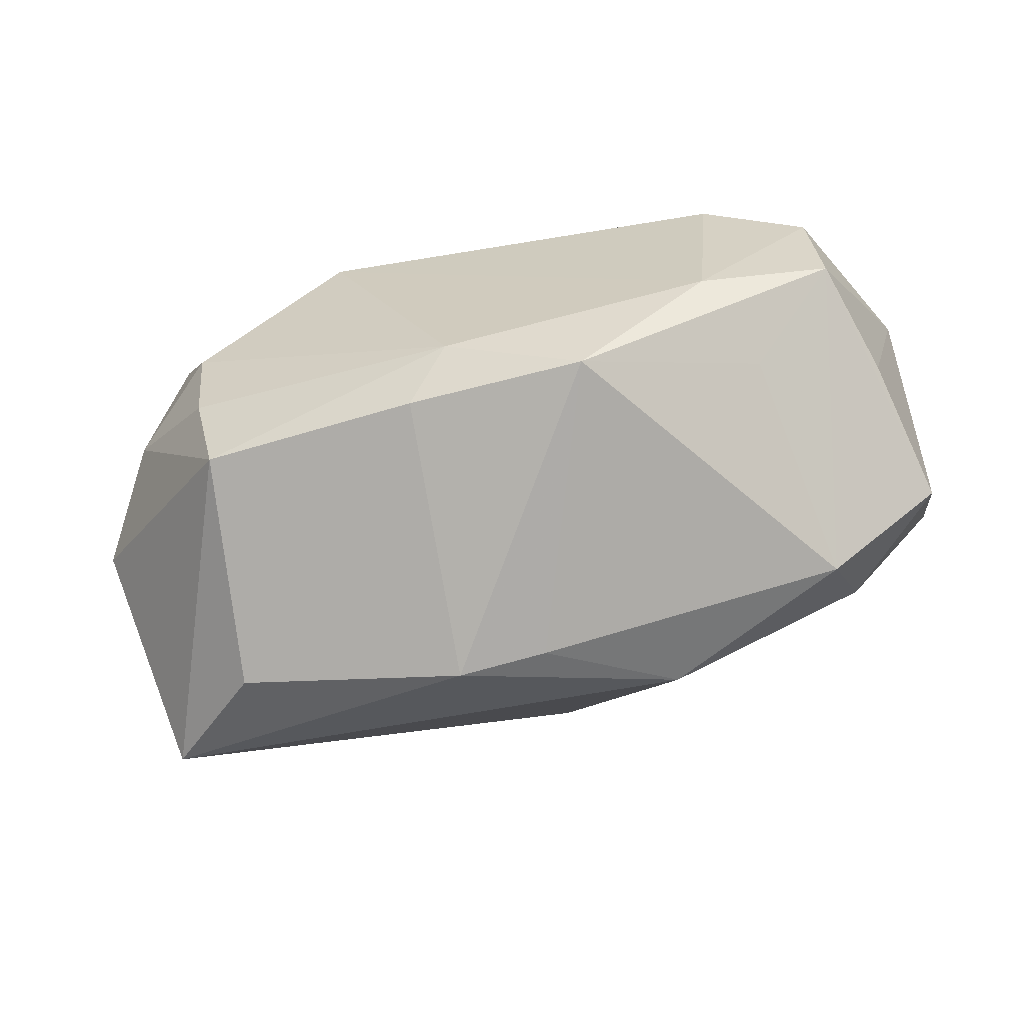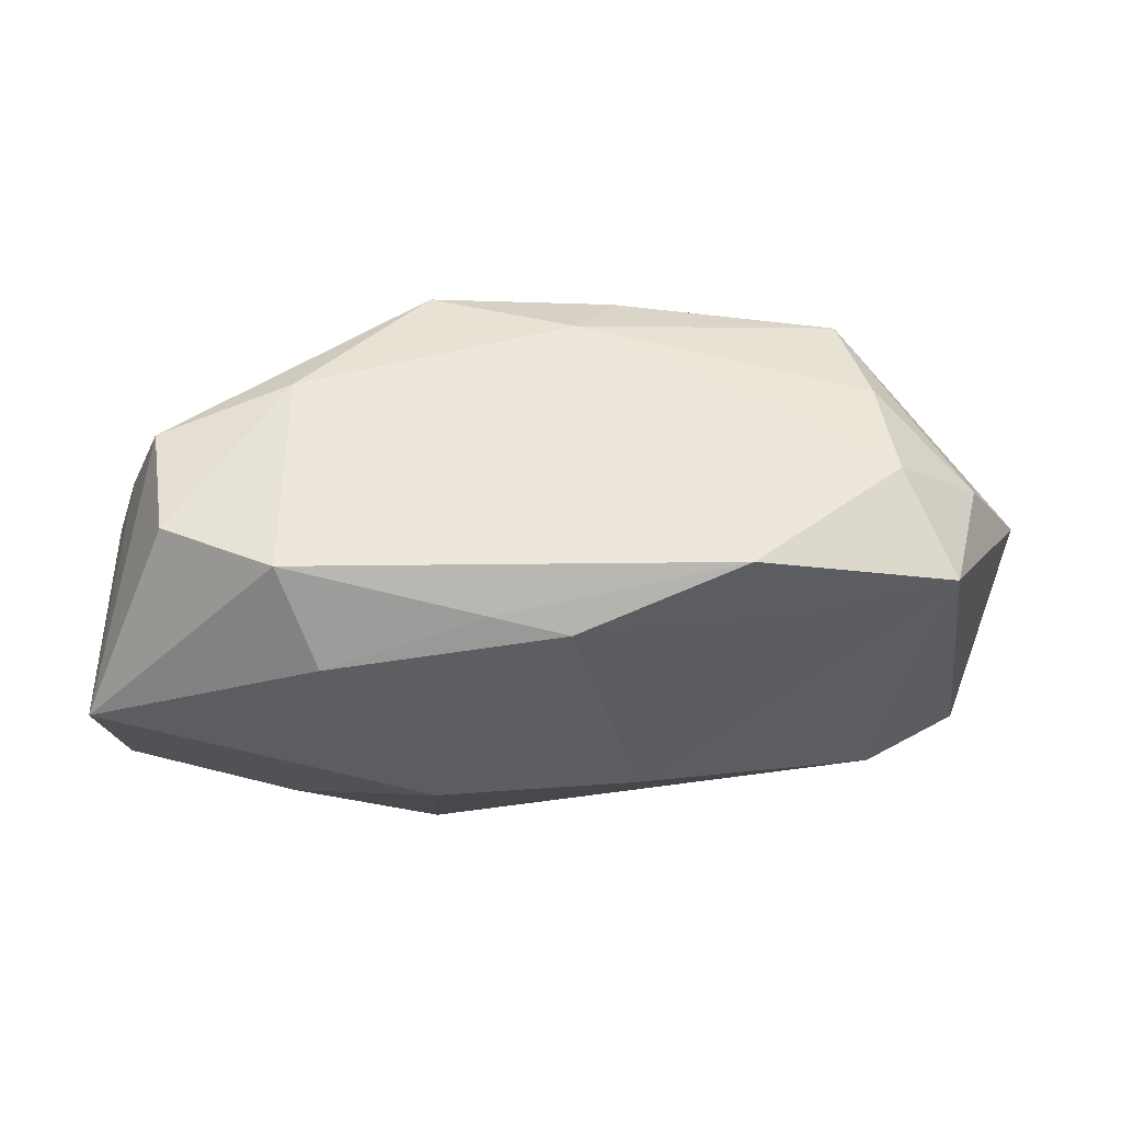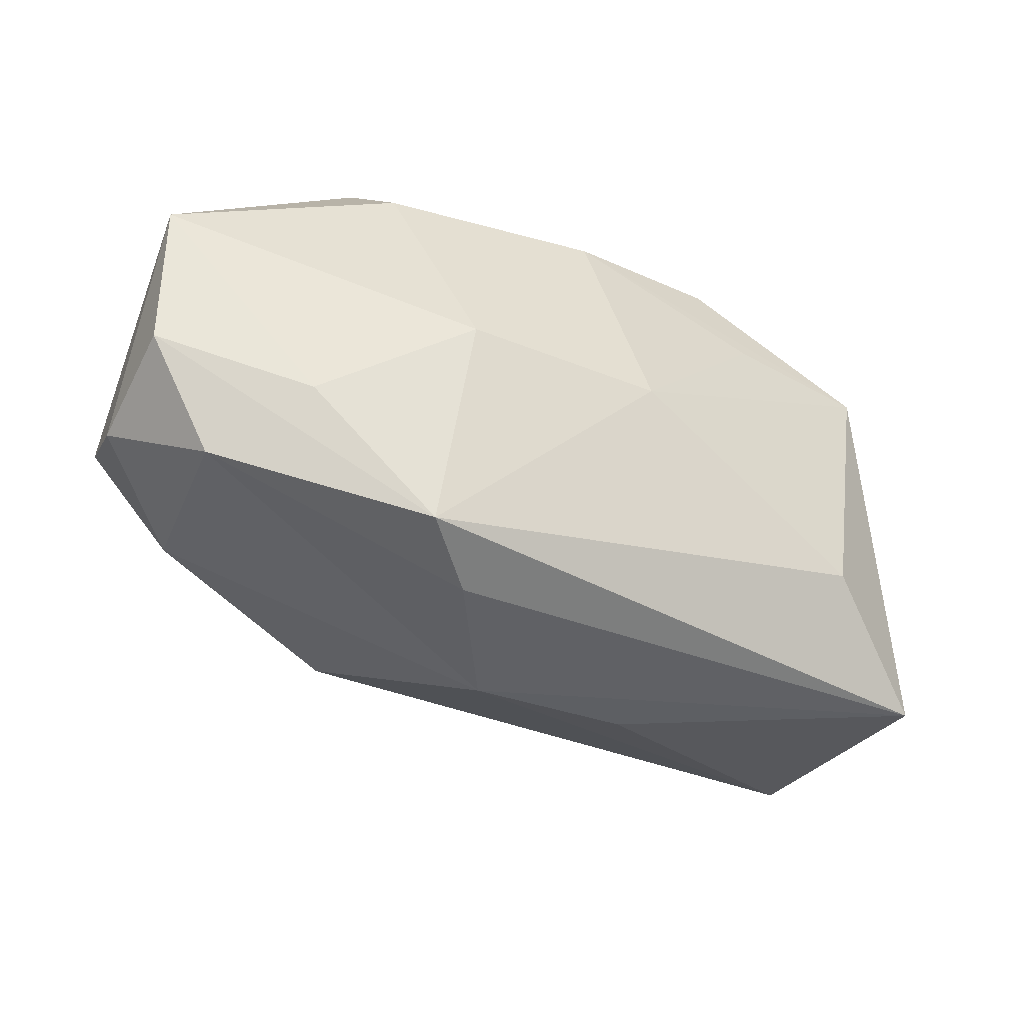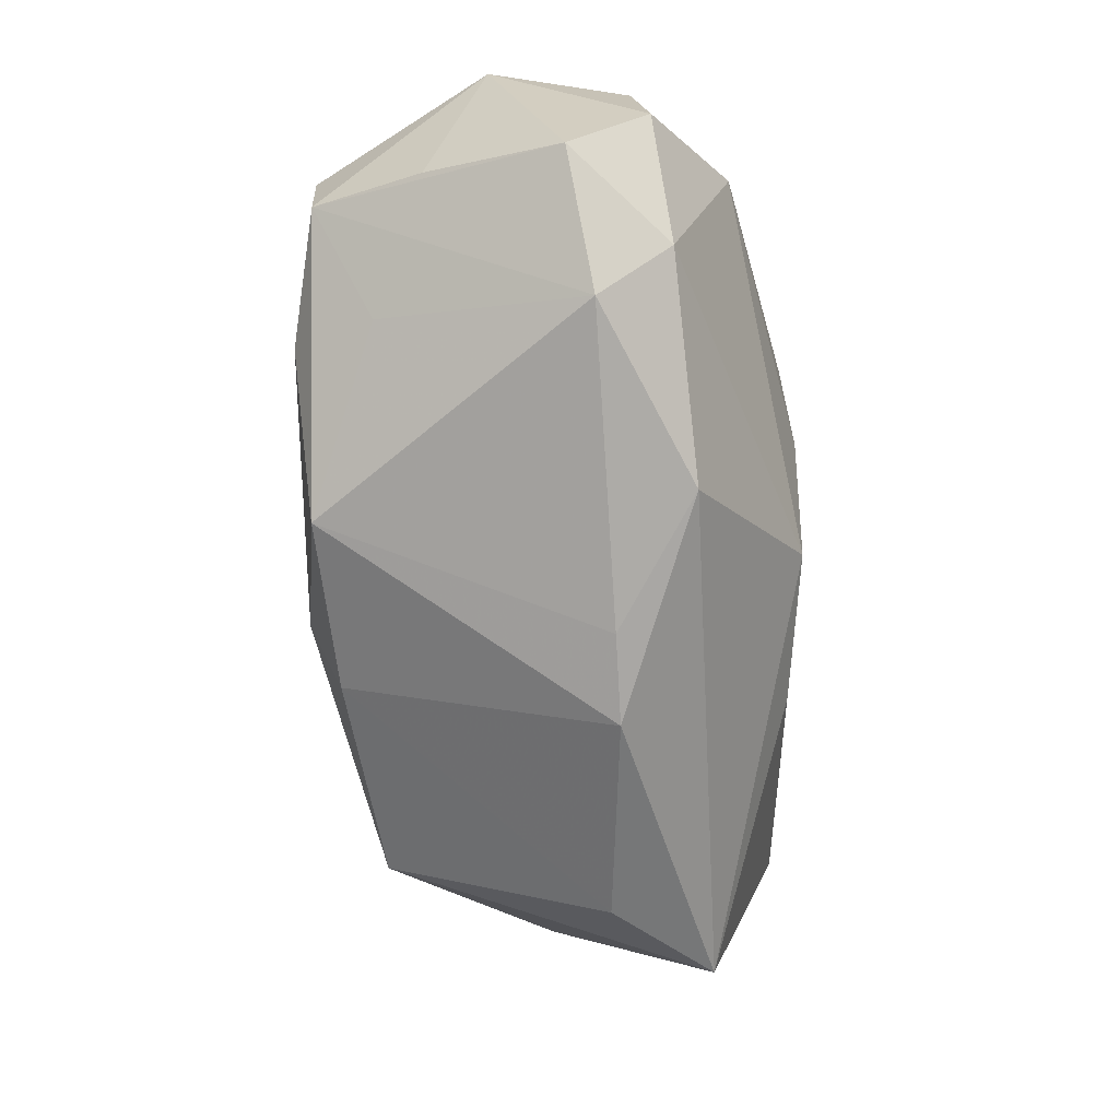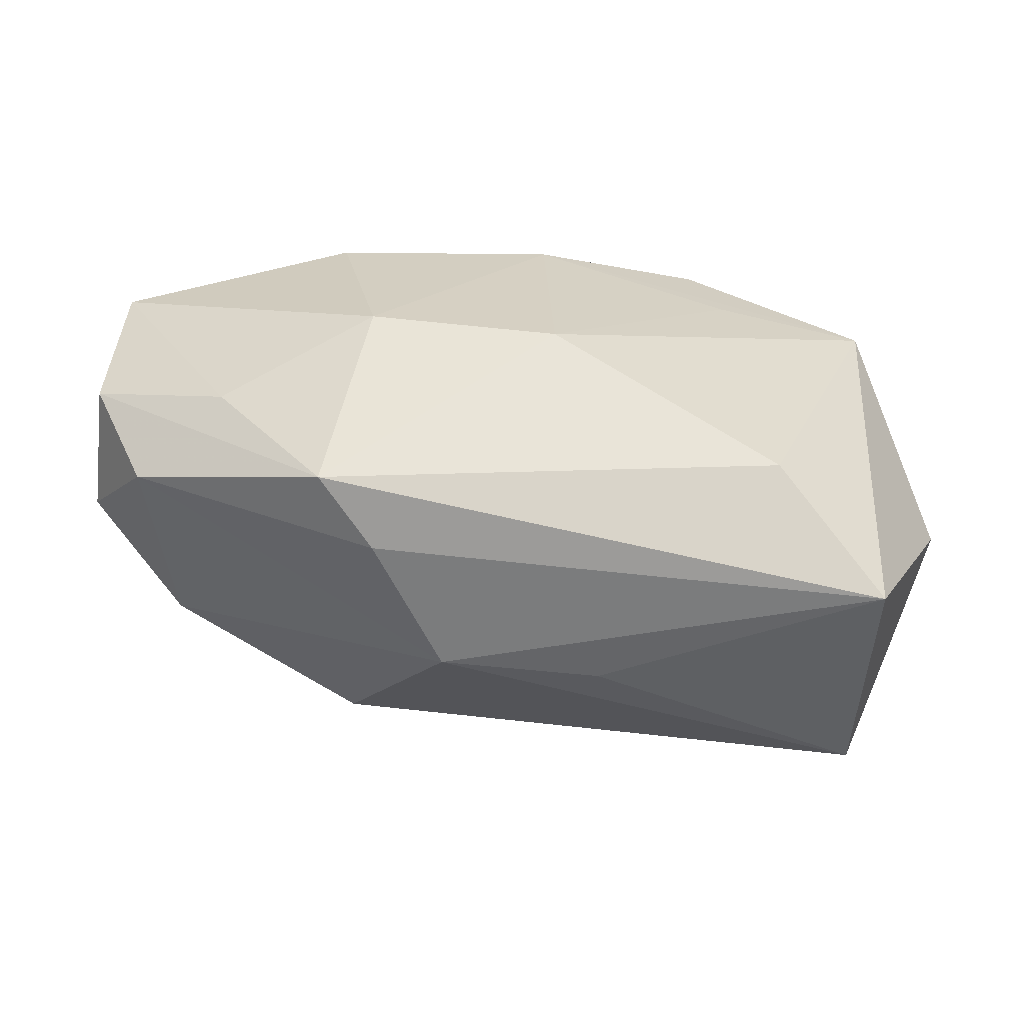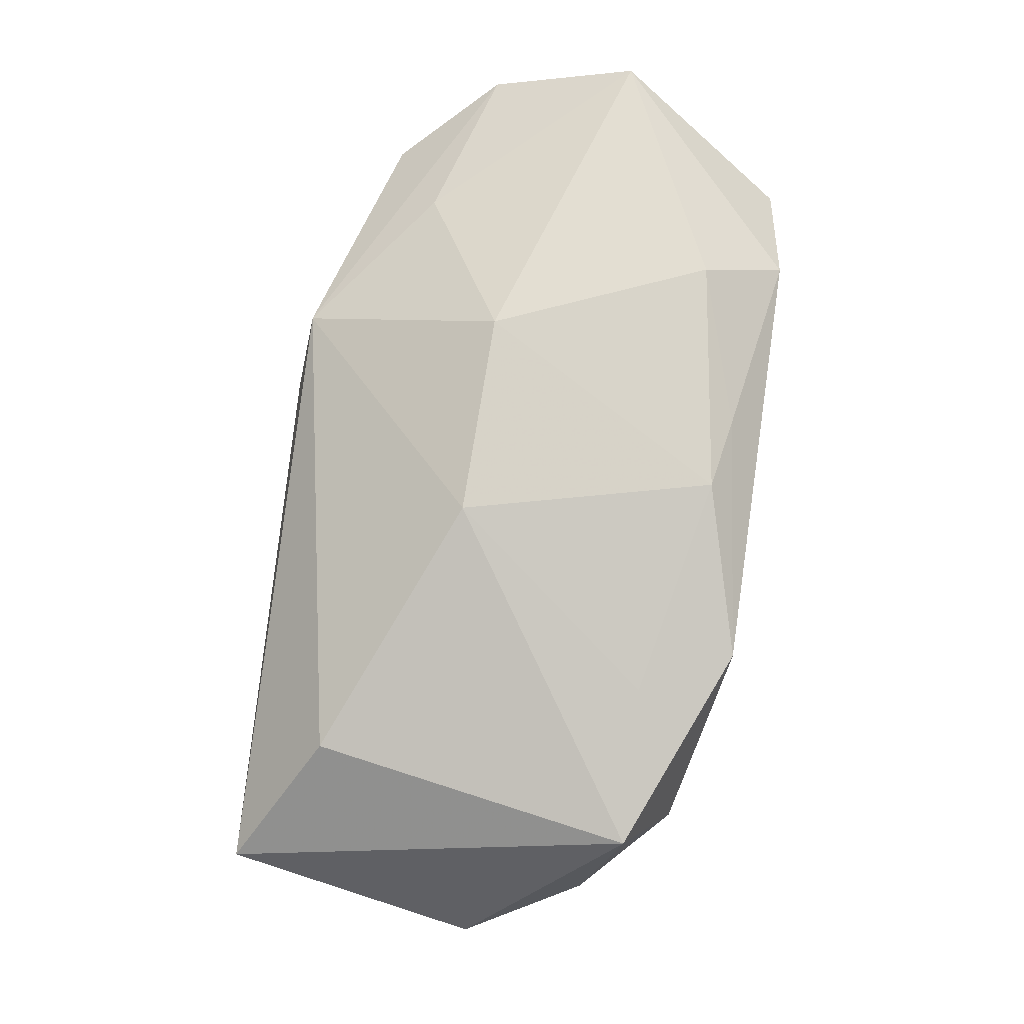
<metadata>
{"format":"obj","ext":"obj","renderer":"f3d","projection":"perspective","resolution":1024,"background":"white","views":[{"elev":-63.3,"azim":-169.1,"up":"+Z"},{"elev":54.0,"azim":-4.7,"up":"+Y"},{"elev":-49.5,"azim":-23.0,"up":"+Y"},{"elev":-66.0,"azim":-88.4,"up":"+Z"},{"elev":29.2,"azim":12.8,"up":"+Z"},{"elev":77.7,"azim":98.6,"up":"+Z"}]}
</metadata>
<code>
v 0.006395 0.01873 -0.01567
v -0.001743 -0.00581 -0.02279
v -0.03295 -0.01735 0.006896
v -0.02557 -0.01259 0.01404
v -0.0127 -0.02267 0.01205
v -0.03229 -0.01149 -0.01125
v 0.03309 0.01425 0.014
v 0.02919 0.0186 0.004887
v -0.0002221 0.01756 0.01919
v -0.00995 0.02013 -0.01634
v 0.005607 -0.004761 0.02032
v -0.0222 0.02178 -0.005944
v 0.006501 -0.006058 -0.02393
v 0.03704 0.01116 0.00248
v 0.02758 -0.004927 -0.02059
v -0.04016 -0.008599 0.01094
v -0.03346 0.0204 0.007614
v -0.03015 -0.004733 -0.01807
v 0.02654 0.01584 -0.01377
v 0.01929 0.01361 0.01642
v -0.02099 0.0144 0.0188
v -0.03418 0.01968 -0.00296
v -0.007479 -0.02369 0.005769
v -0.03766 0.009683 -0.00581
v -0.01244 -0.004558 0.02032
v -0.001166 -0.02335 -0.006049
v 0.01362 -0.02214 -0.006225
v -0.04106 -0.01003 -0.0008286
v 0.04276 0.0008218 -0.0006824
v 0.03692 -0.01457 -0.01693
v 0.03912 -0.02175 0.005481
v 0.02847 -0.01468 0.01397
v -0.01348 -0.01303 -0.01968
v -0.04165 0.004554 0.01523
v -0.02618 0.01427 -0.01041
v 0.00259 0.02172 -0.01068
v -0.02398 0.02178 0.01328
v 0.02845 0.01755 -0.00464
v 0.01478 0.02178 0.01602
v -0.006833 0.01878 0.01759
v -0.04092 -0.002581 -0.0101
f 27 31 26
f 29 31 30
f 30 19 29
f 15 19 30
f 31 27 30
f 30 27 26
f 25 5 11
f 11 5 32
f 32 5 31
f 26 31 23
f 31 5 23
f 4 25 34
f 5 25 4
f 7 31 29
f 7 32 31
f 7 20 11
f 11 32 7
f 10 18 35
f 15 30 13
f 10 36 1
f 1 36 19
f 1 13 10
f 1 19 15
f 15 13 1
f 29 19 14
f 14 7 29
f 39 7 8
f 8 36 39
f 7 14 8
f 34 25 21
f 12 36 10
f 39 36 12
f 34 17 22
f 17 12 22
f 22 35 18
f 18 41 22
f 10 35 22
f 22 12 10
f 3 23 5
f 26 23 3
f 2 18 10
f 10 13 2
f 33 30 26
f 33 13 30
f 33 2 13
f 18 2 33
f 19 36 38
f 36 8 38
f 38 14 19
f 38 8 14
f 39 12 37
f 37 12 17
f 37 17 34
f 34 21 37
f 24 41 34
f 34 22 24
f 24 22 41
f 5 4 16
f 16 3 5
f 16 4 34
f 18 33 6
f 6 41 18
f 26 3 6
f 6 33 26
f 11 20 9
f 9 25 11
f 9 21 25
f 9 7 39
f 20 7 9
f 3 16 28
f 41 6 28
f 28 6 3
f 34 41 28
f 28 16 34
f 40 37 21
f 21 9 40
f 39 37 40
f 40 9 39

</code>
